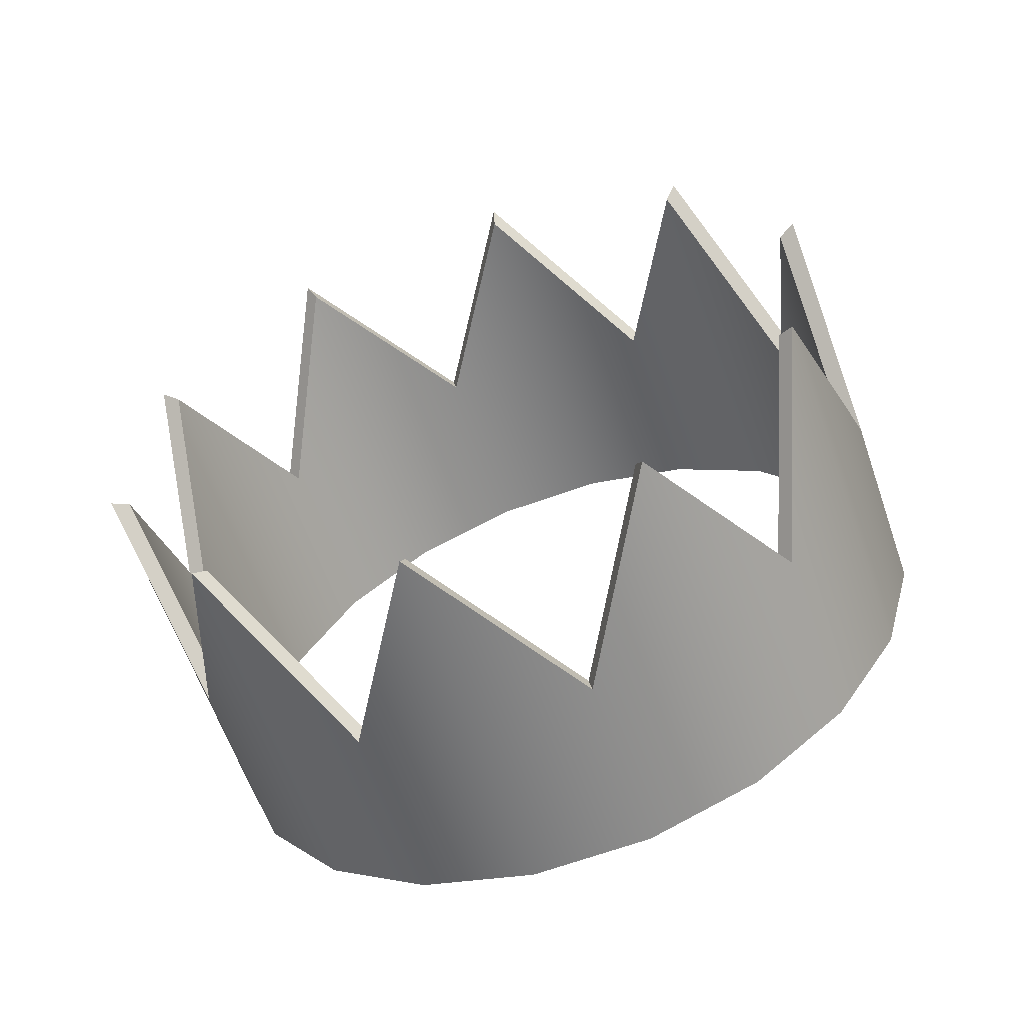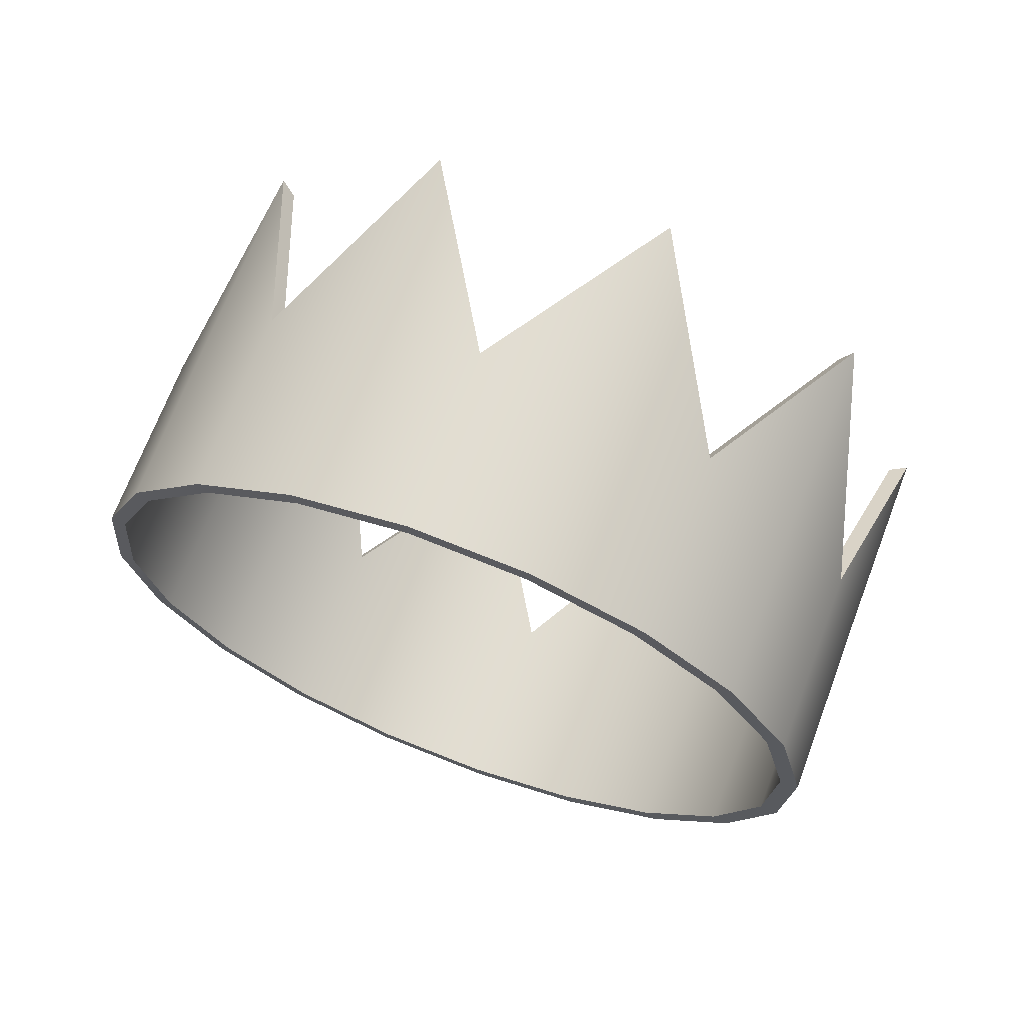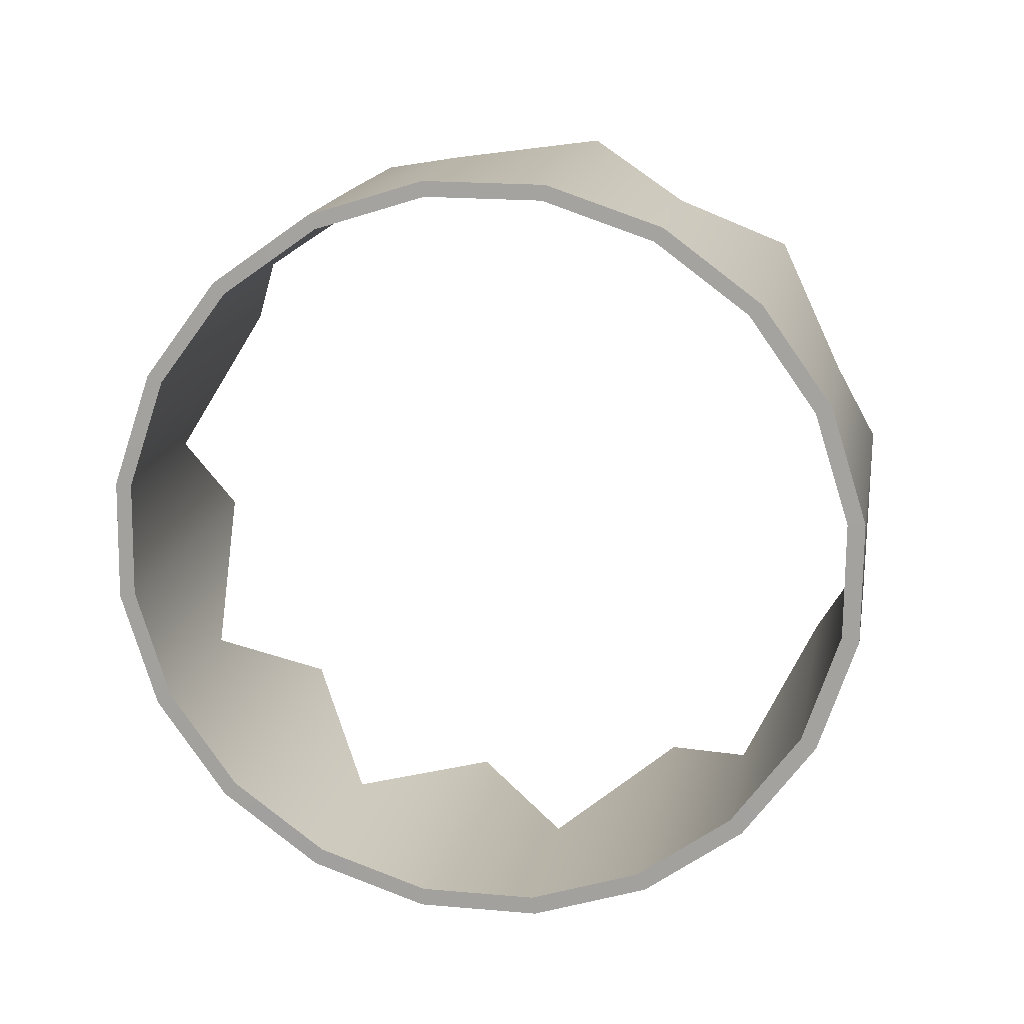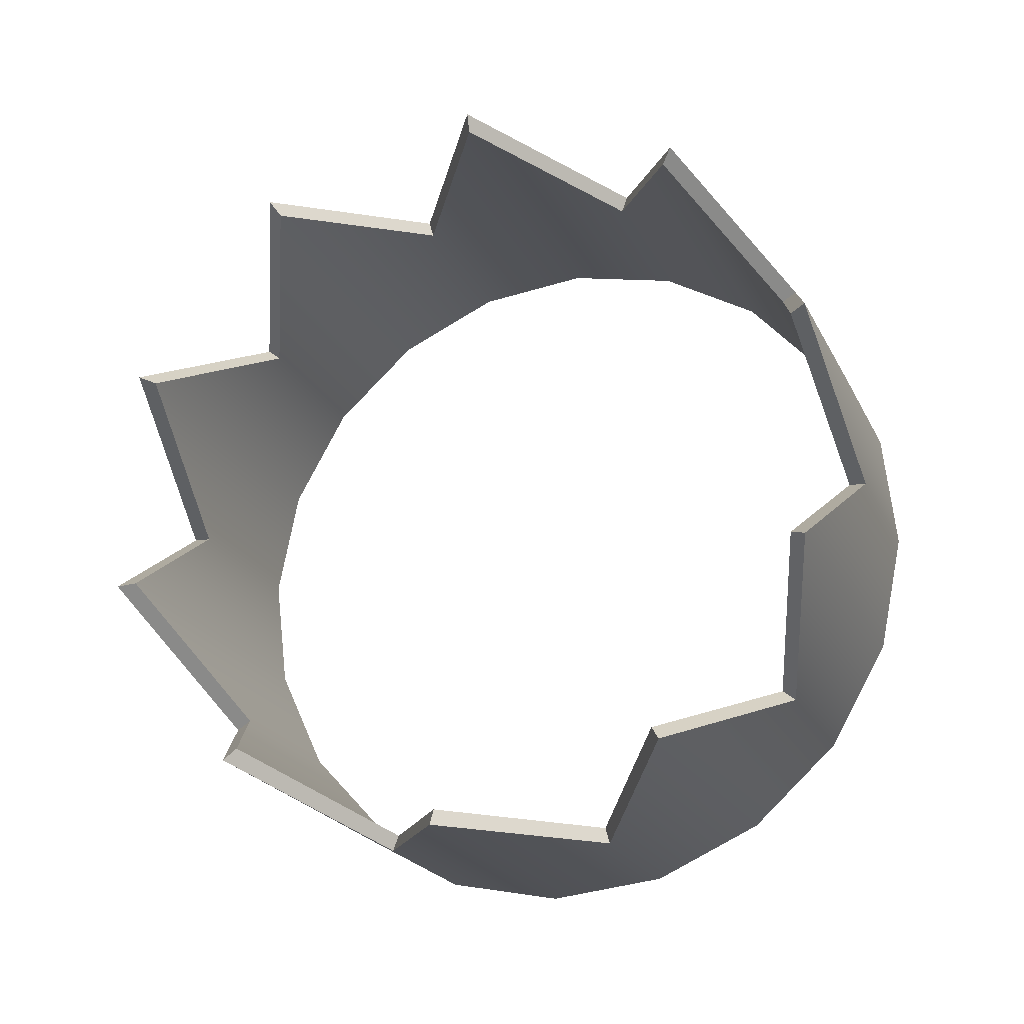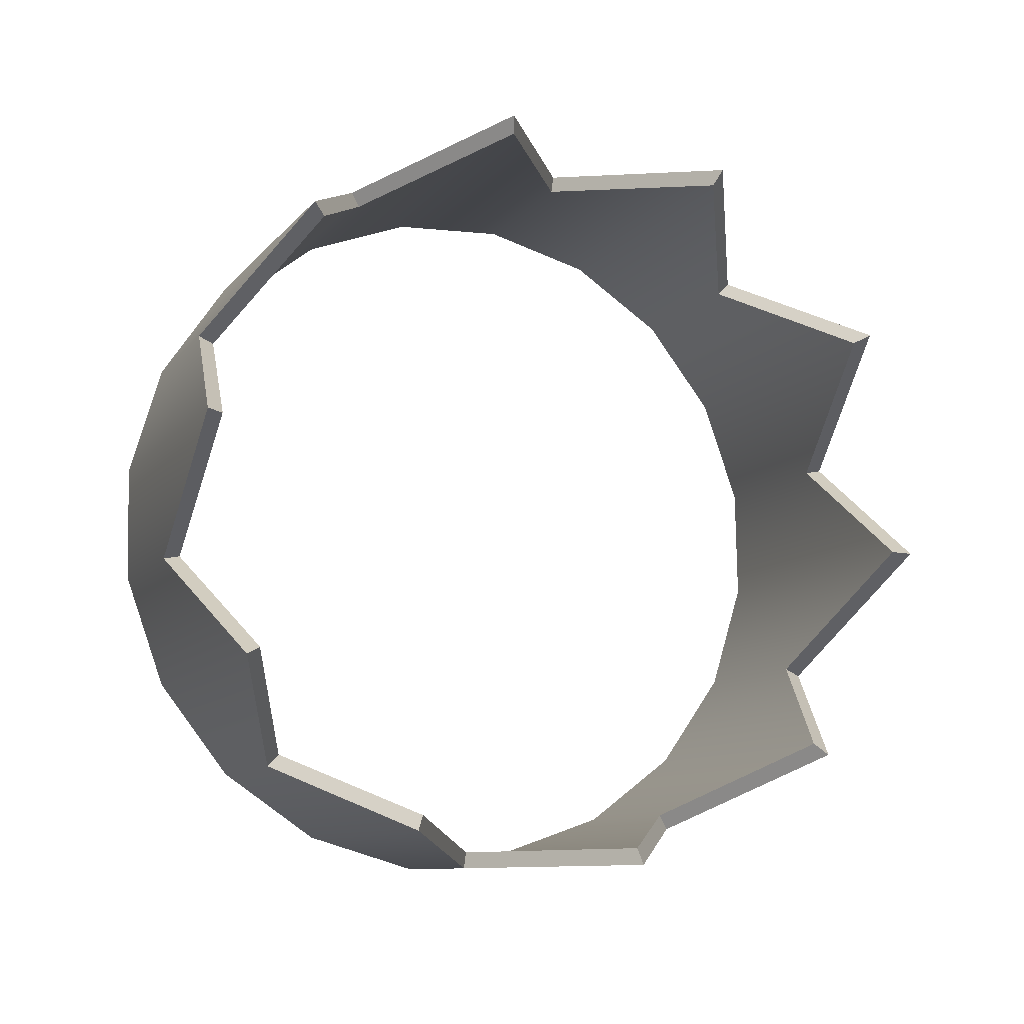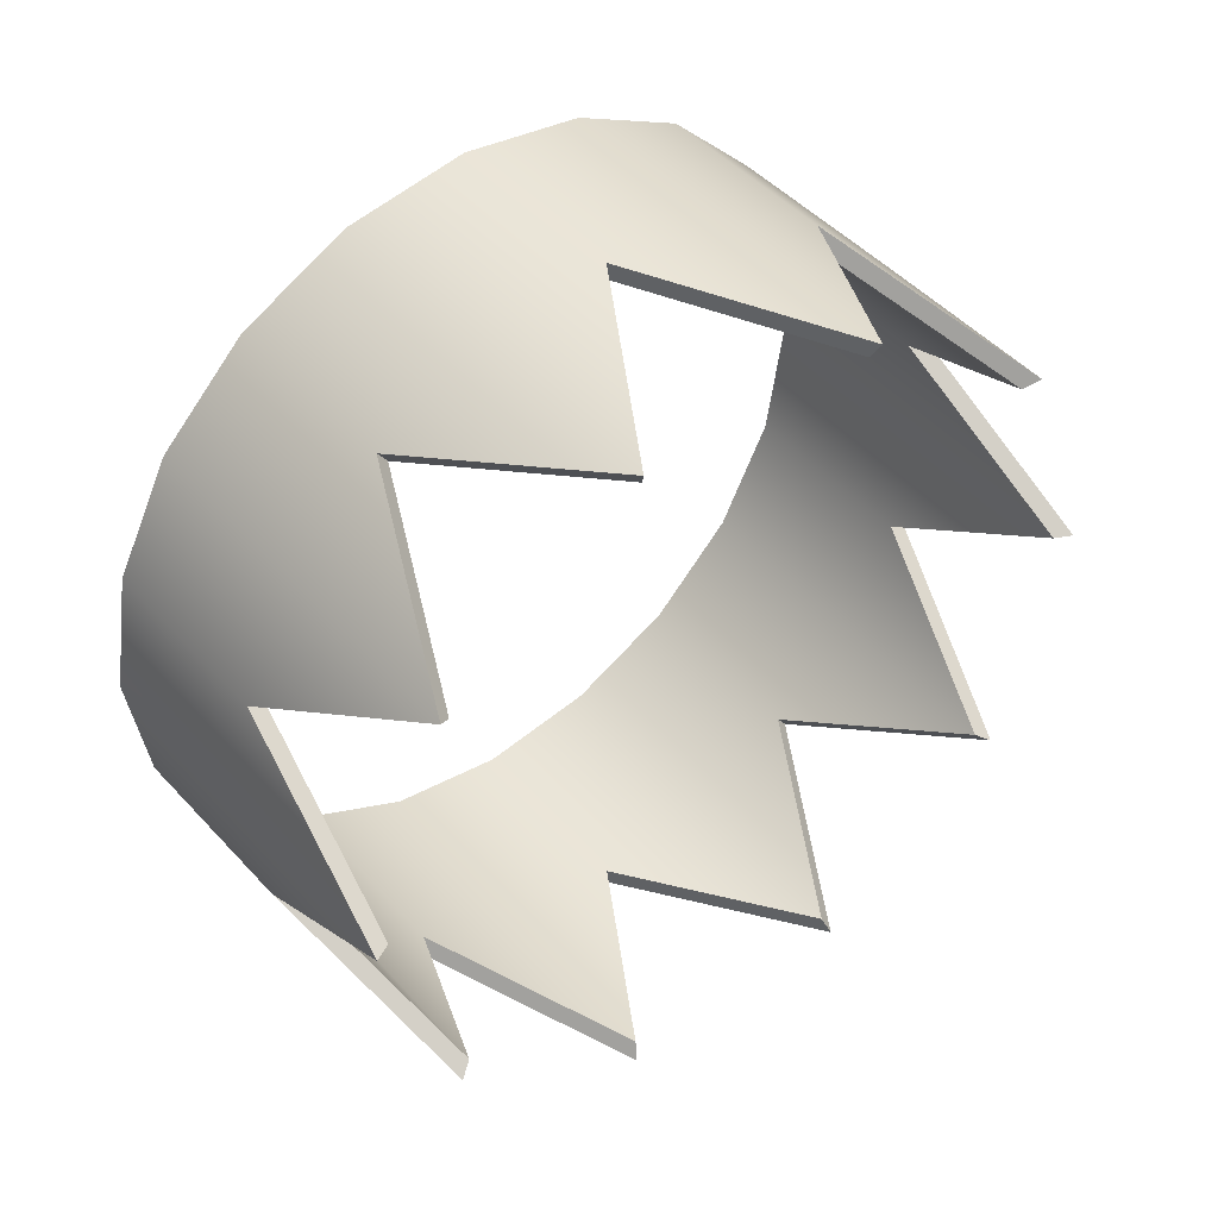
<metadata>
{"format":"obj","ext":"obj","renderer":"f3d","projection":"perspective","resolution":1024,"background":"white","views":[{"elev":37.9,"azim":-157.1,"up":"+Y"},{"elev":-23.2,"azim":4.1,"up":"+Y"},{"elev":-56.0,"azim":-62.0,"up":"+Y"},{"elev":76.4,"azim":-160.8,"up":"+Y"},{"elev":78.3,"azim":7.2,"up":"+Y"},{"elev":45.6,"azim":120.4,"up":"+Z"}]}
</metadata>
<code>
g Crown
v -0.02694 -0.06858 0.247
v 0.01974 0.05315 0.247
v 0.04065 -0.0945 0.2101
v -0.0706 -0.1853 0.247
v -0.003008 -0.2112 0.2101
v 0.09429 -0.1151 0.1526
v 0.141 0.006659 0.1526
v 0.1287 -0.1283 0.08024
v 0.05063 -0.2318 0.1526
v 0.08507 -0.245 0.08024
v 0.1406 -0.1328 0
v 0.1873 -0.0111 0
v 0.1287 -0.1283 -0.08024
v 0.09694 -0.2495 0
v 0.08507 -0.245 -0.08024
v 0.09429 -0.1151 -0.1526
v 0.141 0.006659 -0.1526
v 0.04065 -0.0945 -0.2101
v 0.05063 -0.2318 -0.1526
v -0.003008 -0.2112 -0.2101
v -0.02694 -0.06858 -0.247
v 0.01974 0.05315 -0.247
v -0.1019 -0.03985 -0.2597
v -0.0706 -0.1853 -0.247
v -0.1455 -0.1565 -0.2597
v -0.1768 -0.01112 -0.247
v -0.1301 0.1106 -0.247
v -0.2444 0.0148 -0.2101
v -0.2204 -0.1278 -0.247
v -0.288 -0.1019 -0.2101
v -0.298 0.03537 -0.1526
v -0.2513 0.1571 -0.1526
v -0.3325 0.04858 -0.08024
v -0.3417 -0.08131 -0.1526
v -0.3761 -0.06811 -0.08024
v -0.3443 0.05313 -0
v -0.2976 0.1749 -0
v -0.3325 0.04858 0.08024
v -0.388 -0.06356 -0
v -0.3761 -0.06811 0.08024
v -0.298 0.03537 0.1526
v -0.2513 0.1571 0.1526
v -0.2444 0.0148 0.2101
v -0.3417 -0.08131 0.1526
v -0.288 -0.1019 0.2101
v -0.1768 -0.01112 0.247
v -0.1301 0.1106 0.247
v -0.1019 -0.03985 0.2597
v -0.2204 -0.1278 0.247
v -0.1455 -0.1565 0.2597
v -0.02694 -0.06858 0.247
v 0.01974 0.05315 0.247
v -0.0706 -0.1853 0.247
v -0.03021 -0.06733 0.2362
v 0.03444 -0.09212 0.2009
v 0.01444 0.04909 0.2362
v -0.07486 -0.1838 0.2362
v -0.01021 -0.2085 0.2009
v 0.08574 -0.1118 0.146
v 0.1304 0.004632 0.146
v 0.1187 -0.1244 0.07675
v 0.04109 -0.2282 0.146
v 0.07403 -0.2409 0.07675
v 0.13 -0.1288 0
v 0.1747 -0.01235 0
v 0.1187 -0.1244 -0.07675
v 0.08538 -0.2452 0
v 0.07403 -0.2409 -0.07675
v 0.08574 -0.1118 -0.146
v 0.1304 0.004632 -0.146
v 0.03444 -0.09212 -0.2009
v 0.04109 -0.2282 -0.146
v -0.01021 -0.2085 -0.2009
v -0.03021 -0.06733 -0.2362
v 0.01444 0.04909 -0.2362
v -0.1019 -0.03985 -0.2484
v -0.07486 -0.1838 -0.2362
v -0.1465 -0.1563 -0.2484
v -0.1735 -0.01237 -0.2362
v -0.1289 0.1041 -0.2362
v -0.2382 0.01242 -0.2009
v -0.2182 -0.1288 -0.2362
v -0.2828 -0.104 -0.2009
v -0.2895 0.03209 -0.146
v -0.2448 0.1485 -0.146
v -0.3224 0.04473 -0.07675
v -0.3341 -0.08433 -0.146
v -0.3671 -0.0717 -0.07675
v -0.3338 0.04908 -0
v -0.2891 0.1655 -0
v -0.3224 0.04473 0.07675
v -0.3784 -0.06735 -0
v -0.3671 -0.0717 0.07675
v -0.2895 0.03209 0.146
v -0.2448 0.1485 0.146
v -0.2382 0.01242 0.2009
v -0.3341 -0.08433 0.146
v -0.2828 -0.104 0.2009
v -0.1735 -0.01237 0.2362
v -0.1289 0.1041 0.2362
v -0.1019 -0.03985 0.2484
v -0.2182 -0.1288 0.2362
v -0.1465 -0.1563 0.2484
v -0.03021 -0.06733 0.2362
v 0.01444 0.04909 0.2362
v -0.07486 -0.1838 0.2362
v 0.03444 -0.09212 0.2009
v 0.04065 -0.0945 0.2101
v 0.01974 0.05315 0.247
v 0.01444 0.04909 0.2362
v 0.1304 0.004632 0.146
v 0.141 0.006659 0.1526
v 0.04065 -0.0945 0.2101
v 0.03444 -0.09212 0.2009
v 0.1187 -0.1244 0.07675
v 0.1287 -0.1283 0.08024
v 0.141 0.006659 0.1526
v 0.1304 0.004632 0.146
v 0.1747 -0.01235 0
v 0.1873 -0.0111 0
v 0.1287 -0.1283 0.08024
v 0.1187 -0.1244 0.07675
v 0.1187 -0.1244 -0.07675
v 0.1287 -0.1283 -0.08024
v 0.1873 -0.0111 0
v 0.1747 -0.01235 0
v 0.1304 0.004632 -0.146
v 0.141 0.006659 -0.1526
v 0.1287 -0.1283 -0.08024
v 0.1187 -0.1244 -0.07675
v 0.03444 -0.09212 -0.2009
v 0.04065 -0.0945 -0.2101
v 0.141 0.006659 -0.1526
v 0.1304 0.004632 -0.146
v 0.01444 0.04909 -0.2362
v 0.01974 0.05315 -0.247
v 0.04065 -0.0945 -0.2101
v 0.03444 -0.09212 -0.2009
v -0.1019 -0.03985 -0.2484
v -0.1019 -0.03985 -0.2597
v 0.01974 0.05315 -0.247
v 0.01444 0.04909 -0.2362
v -0.1289 0.1041 -0.2362
v -0.1301 0.1106 -0.247
v -0.1019 -0.03985 -0.2597
v -0.1019 -0.03985 -0.2484
v -0.2382 0.01242 -0.2009
v -0.2444 0.0148 -0.2101
v -0.1301 0.1106 -0.247
v -0.1289 0.1041 -0.2362
v -0.2448 0.1485 -0.146
v -0.2513 0.1571 -0.1526
v -0.2444 0.0148 -0.2101
v -0.2382 0.01242 -0.2009
v -0.3224 0.04473 -0.07675
v -0.3325 0.04858 -0.08024
v -0.2513 0.1571 -0.1526
v -0.2448 0.1485 -0.146
v -0.2891 0.1655 -0
v -0.2976 0.1749 -0
v -0.3325 0.04858 -0.08024
v -0.3224 0.04473 -0.07675
v -0.3224 0.04473 0.07675
v -0.3325 0.04858 0.08024
v -0.2976 0.1749 -0
v -0.2891 0.1655 -0
v -0.2448 0.1485 0.146
v -0.2513 0.1571 0.1526
v -0.3325 0.04858 0.08024
v -0.3224 0.04473 0.07675
v -0.2382 0.01242 0.2009
v -0.2444 0.0148 0.2101
v -0.2513 0.1571 0.1526
v -0.2448 0.1485 0.146
v -0.1289 0.1041 0.2362
v -0.1301 0.1106 0.247
v -0.2444 0.0148 0.2101
v -0.2382 0.01242 0.2009
v -0.1019 -0.03985 0.2484
v -0.1019 -0.03985 0.2597
v -0.1301 0.1106 0.247
v -0.1289 0.1041 0.2362
v 0.01444 0.04909 0.2362
v 0.01974 0.05315 0.247
v -0.1019 -0.03985 0.2597
v -0.1019 -0.03985 0.2484
v -0.07486 -0.1838 0.2362
v -0.0706 -0.1853 0.247
v -0.003008 -0.2112 0.2101
v -0.01021 -0.2085 0.2009
v 0.05063 -0.2318 0.1526
v 0.04109 -0.2282 0.146
v 0.08507 -0.245 0.08024
v 0.07403 -0.2409 0.07675
v 0.09694 -0.2495 0
v 0.08538 -0.2452 0
v 0.08507 -0.245 -0.08024
v 0.07403 -0.2409 -0.07675
v 0.05063 -0.2318 -0.1526
v 0.04109 -0.2282 -0.146
v -0.003008 -0.2112 -0.2101
v -0.01021 -0.2085 -0.2009
v -0.0706 -0.1853 -0.247
v -0.07486 -0.1838 -0.2362
v -0.1455 -0.1565 -0.2597
v -0.1465 -0.1563 -0.2484
v -0.2204 -0.1278 -0.247
v -0.2182 -0.1288 -0.2362
v -0.288 -0.1019 -0.2101
v -0.2828 -0.104 -0.2009
v -0.3417 -0.08131 -0.1526
v -0.3341 -0.08433 -0.146
v -0.3761 -0.06811 -0.08024
v -0.3671 -0.0717 -0.07675
v -0.388 -0.06356 -0
v -0.3784 -0.06735 -0
v -0.3761 -0.06811 0.08024
v -0.3671 -0.0717 0.07675
v -0.3417 -0.08131 0.1526
v -0.3341 -0.08433 0.146
v -0.288 -0.1019 0.2101
v -0.2828 -0.104 0.2009
v -0.2204 -0.1278 0.247
v -0.2182 -0.1288 0.2362
v -0.1455 -0.1565 0.2597
v -0.1465 -0.1563 0.2484
v -0.0706 -0.1853 0.247
v -0.07486 -0.1838 0.2362
g Crown_0
f -226 -227 -228
f -226 -228 -225
f -224 -226 -225
f -223 -226 -224
f -223 -222 -226
f -221 -222 -223
f -220 -223 -224
f -221 -223 -220
f -219 -221 -220
f -218 -221 -219
f -218 -217 -221
f -216 -217 -218
f -215 -218 -219
f -216 -218 -215
f -214 -216 -215
f -213 -216 -214
f -213 -212 -216
f -211 -212 -213
f -210 -213 -214
f -211 -213 -210
f -209 -211 -210
f -208 -211 -209
f -208 -207 -211
f -206 -207 -208
f -205 -208 -209
f -206 -208 -205
f -204 -206 -205
f -203 -206 -204
f -203 -202 -206
f -201 -202 -203
f -200 -203 -204
f -201 -203 -200
f -199 -201 -200
f -198 -201 -199
f -198 -197 -201
f -196 -197 -198
f -195 -198 -199
f -196 -198 -195
f -194 -196 -195
f -193 -196 -194
f -193 -192 -196
f -191 -192 -193
f -190 -193 -194
f -191 -193 -190
f -189 -191 -190
f -188 -191 -189
f -188 -187 -191
f -186 -187 -188
f -185 -188 -189
f -186 -188 -185
f -184 -186 -185
f -183 -186 -184
f -183 -182 -186
f -181 -182 -183
f -180 -183 -184
f -181 -183 -180
f -179 -181 -180
f -178 -181 -179
f -178 -177 -181
f -176 -178 -179
f -173 -174 -175
f -175 -174 -172
f -174 -171 -172
f -174 -170 -171
f -169 -170 -174
f -169 -168 -170
f -170 -167 -171
f -170 -168 -167
f -168 -166 -167
f -168 -165 -166
f -164 -165 -168
f -164 -163 -165
f -165 -162 -166
f -165 -163 -162
f -163 -161 -162
f -163 -160 -161
f -159 -160 -163
f -159 -158 -160
f -160 -157 -161
f -160 -158 -157
f -158 -156 -157
f -158 -155 -156
f -154 -155 -158
f -154 -153 -155
f -155 -152 -156
f -155 -153 -152
f -153 -151 -152
f -153 -150 -151
f -149 -150 -153
f -149 -148 -150
f -150 -147 -151
f -150 -148 -147
f -148 -146 -147
f -148 -145 -146
f -144 -145 -148
f -144 -143 -145
f -145 -142 -146
f -145 -143 -142
f -143 -141 -142
f -143 -140 -141
f -139 -140 -143
f -139 -138 -140
f -140 -137 -141
f -140 -138 -137
f -138 -136 -137
f -138 -135 -136
f -134 -135 -138
f -134 -133 -135
f -135 -132 -136
f -135 -133 -132
f -133 -131 -132
f -133 -130 -131
f -129 -130 -133
f -129 -128 -130
f -130 -127 -131
f -130 -128 -127
f -128 -126 -127
f -128 -125 -126
f -124 -125 -128
f -125 -123 -126
f -120 -121 -122
f -119 -120 -122
f -116 -117 -118
f -115 -116 -118
f -112 -113 -114
f -111 -112 -114
f -108 -109 -110
f -107 -108 -110
f -104 -105 -106
f -103 -104 -106
f -100 -101 -102
f -99 -100 -102
f -96 -97 -98
f -95 -96 -98
f -92 -93 -94
f -91 -92 -94
f -88 -89 -90
f -87 -88 -90
f -84 -85 -86
f -83 -84 -86
f -80 -81 -82
f -79 -80 -82
f -76 -77 -78
f -75 -76 -78
f -72 -73 -74
f -71 -72 -74
f -68 -69 -70
f -67 -68 -70
f -64 -65 -66
f -63 -64 -66
f -60 -61 -62
f -59 -60 -62
f -56 -57 -58
f -55 -56 -58
f -52 -53 -54
f -51 -52 -54
f -48 -49 -50
f -47 -48 -50
f -44 -45 -46
f -43 -44 -46
f -40 -41 -42
f -39 -40 -42
f -38 -40 -39
f -37 -38 -39
f -36 -38 -37
f -35 -36 -37
f -34 -36 -35
f -33 -34 -35
f -32 -34 -33
f -31 -32 -33
f -30 -32 -31
f -29 -30 -31
f -28 -30 -29
f -27 -28 -29
f -26 -28 -27
f -25 -26 -27
f -24 -26 -25
f -23 -24 -25
f -22 -24 -23
f -21 -22 -23
f -20 -22 -21
f -19 -20 -21
f -18 -20 -19
f -17 -18 -19
f -16 -18 -17
f -15 -16 -17
f -14 -16 -15
f -13 -14 -15
f -12 -14 -13
f -11 -12 -13
f -10 -12 -11
f -9 -10 -11
f -8 -10 -9
f -7 -8 -9
f -6 -8 -7
f -5 -6 -7
f -4 -6 -5
f -3 -4 -5
f -2 -4 -3
f -1 -2 -3

</code>
